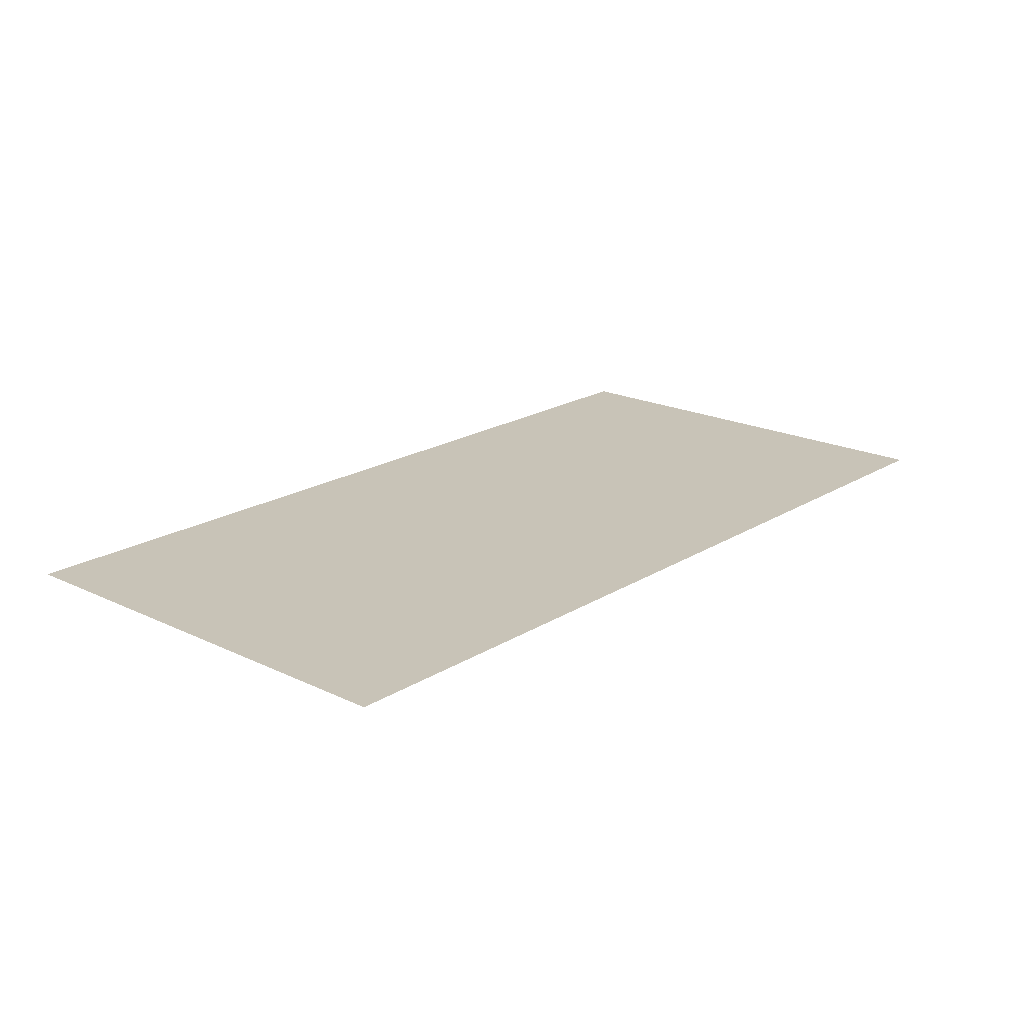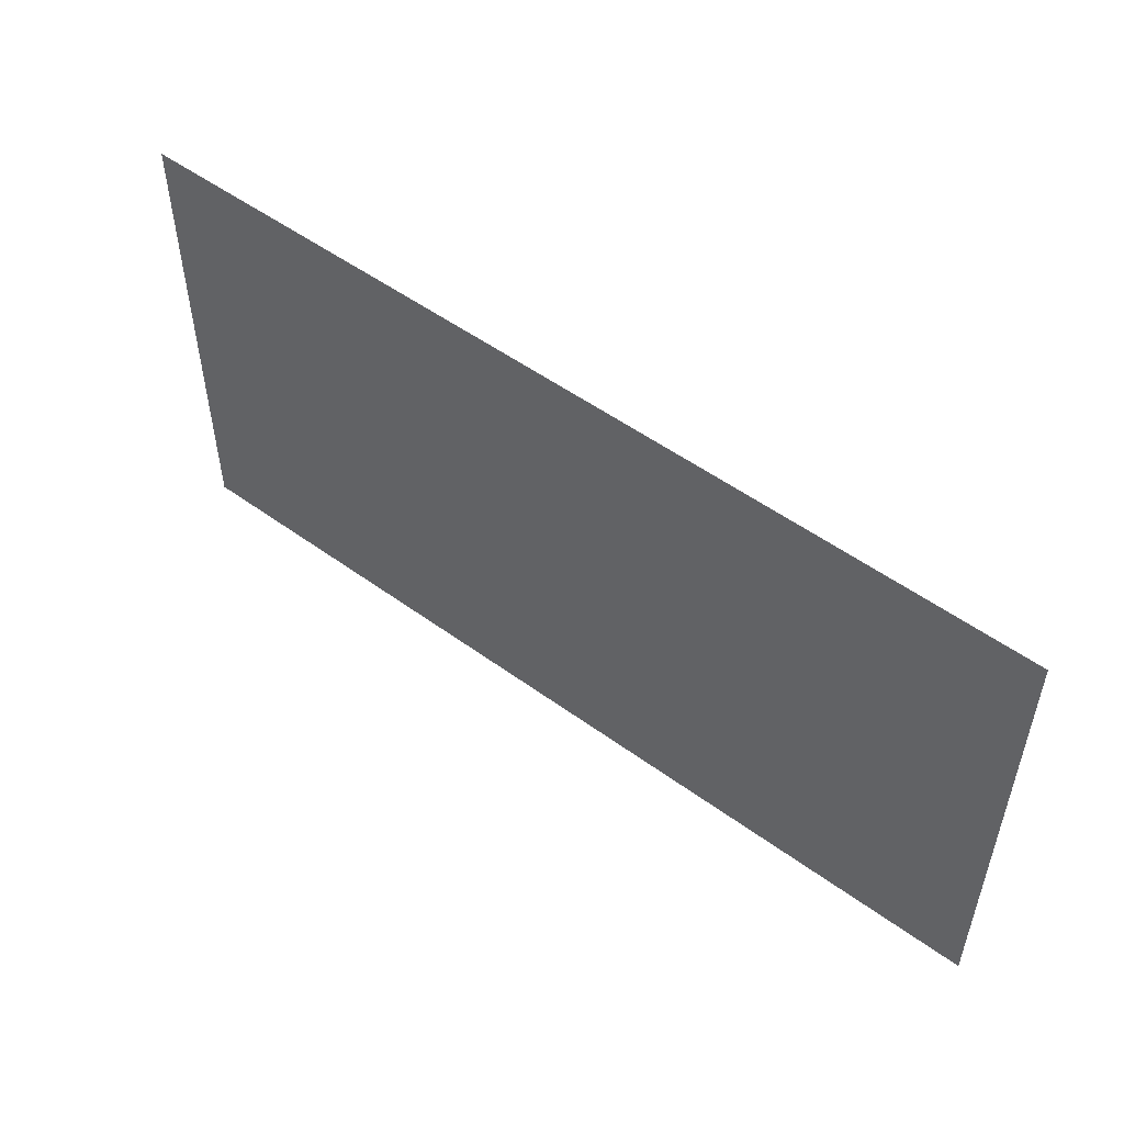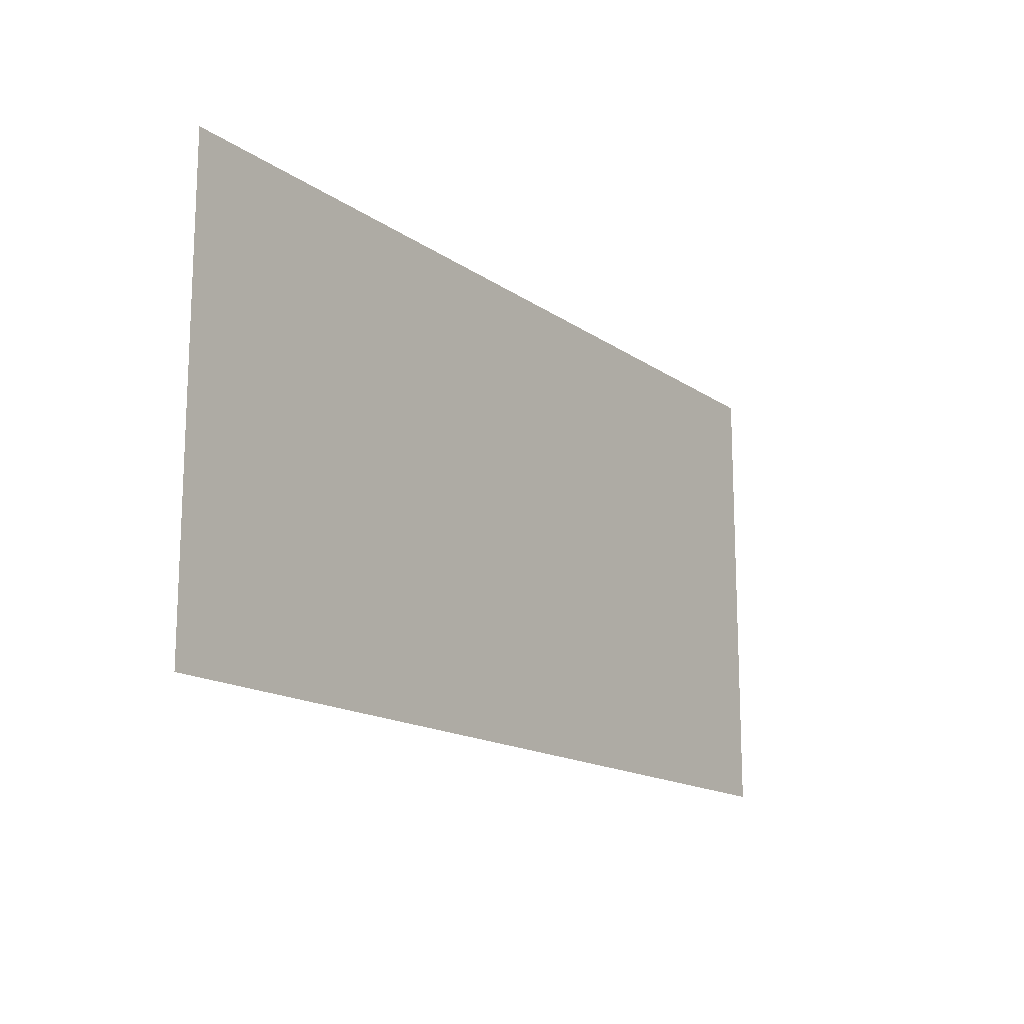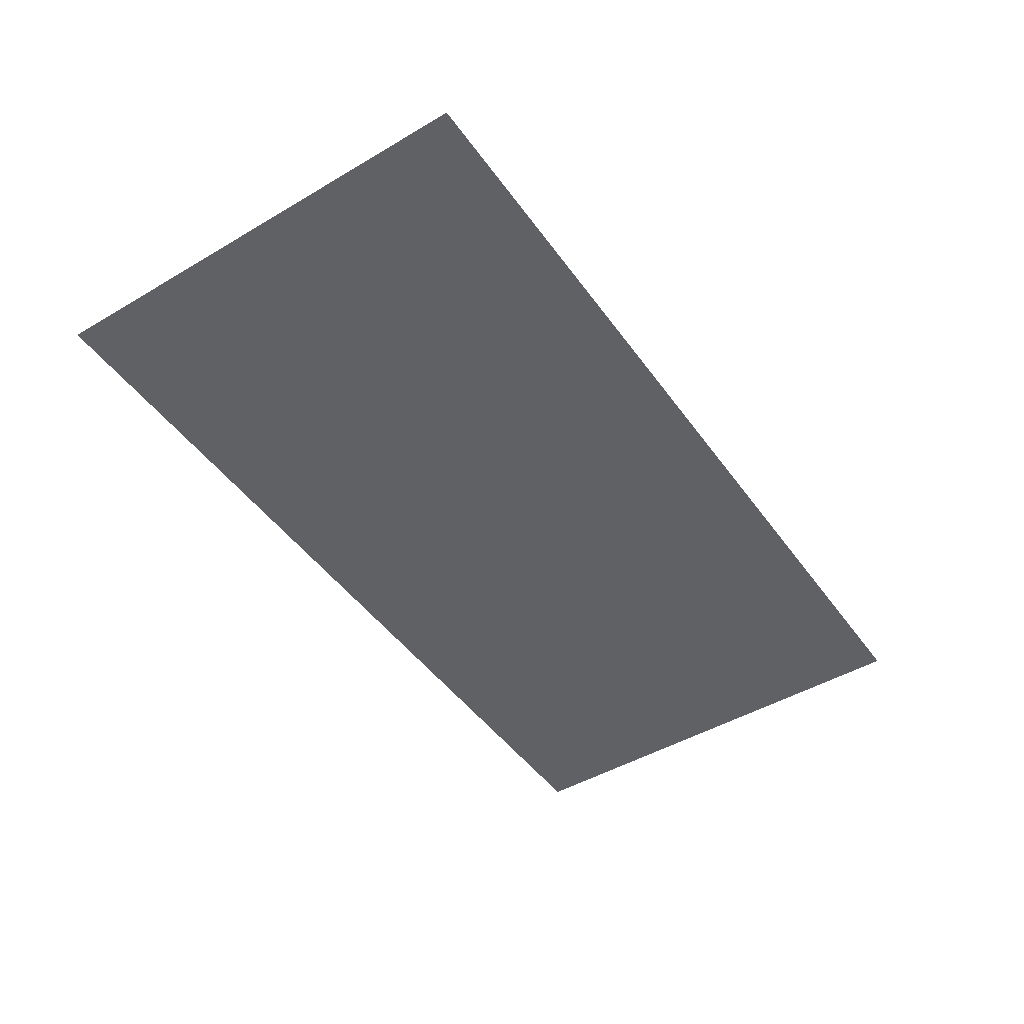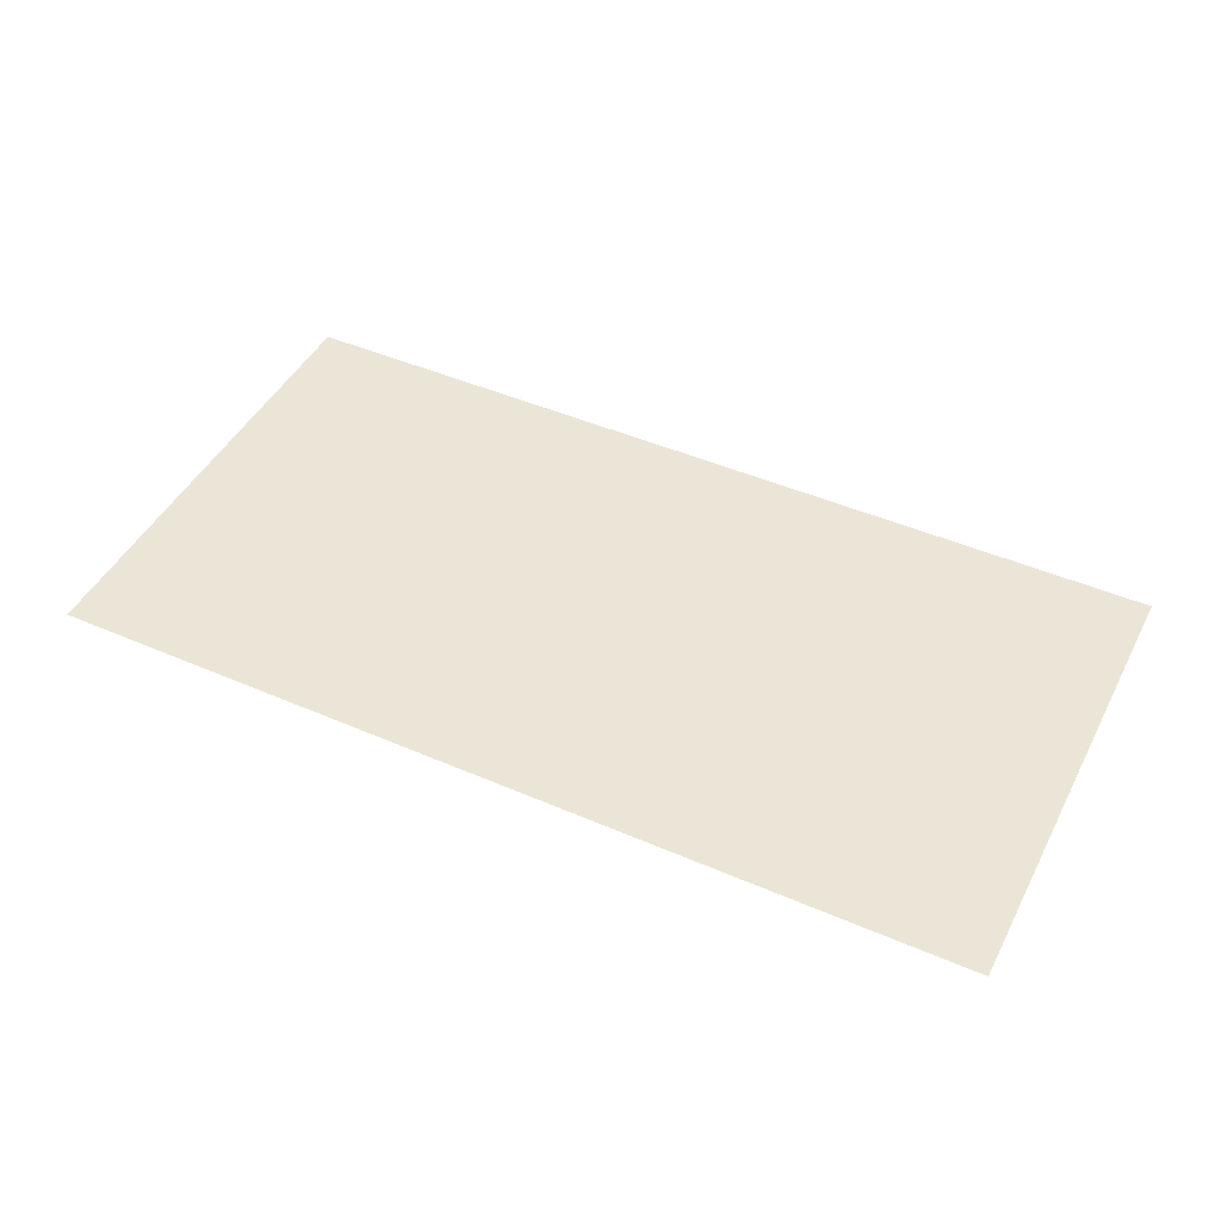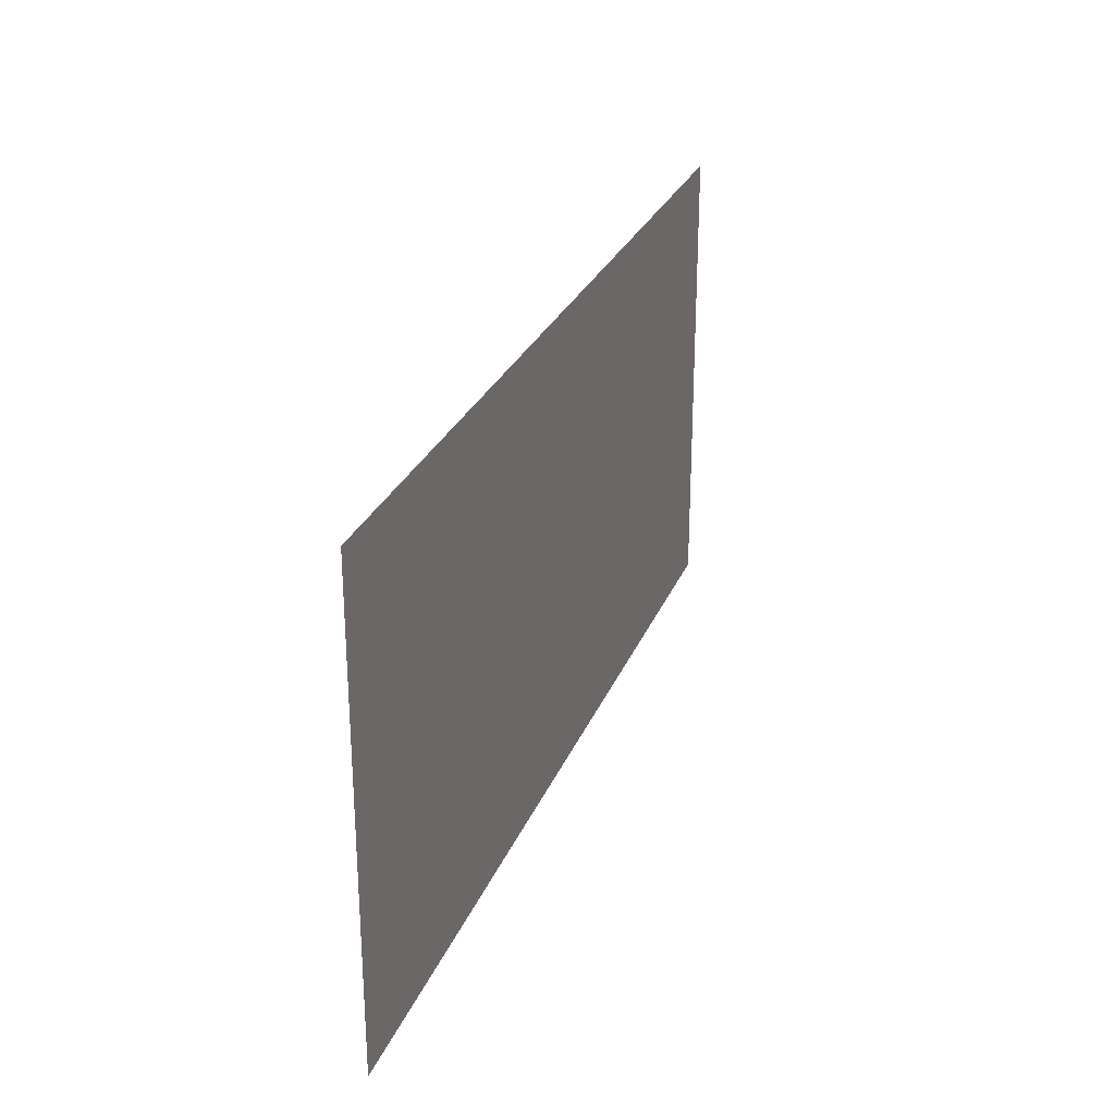
<metadata>
{"format":"obj","ext":"obj","renderer":"f3d","projection":"perspective","resolution":1024,"background":"white","views":[{"elev":19.8,"azim":-48.6,"up":"+Z"},{"elev":52.1,"azim":-141.8,"up":"+Y"},{"elev":-15.5,"azim":125.1,"up":"+Y"},{"elev":-46.8,"azim":-56.2,"up":"+Z"},{"elev":46.0,"azim":26.4,"up":"+Z"},{"elev":27.4,"azim":108.9,"up":"+Y"}]}
</metadata>
<code>
o Plane_Plane.001
v 14.63 -4.718 3.826
v -11.73 -4.718 3.826
v 14.63 8.711 3.826
v -11.73 8.711 3.826
f 2 3 1
f 2 4 3

</code>
